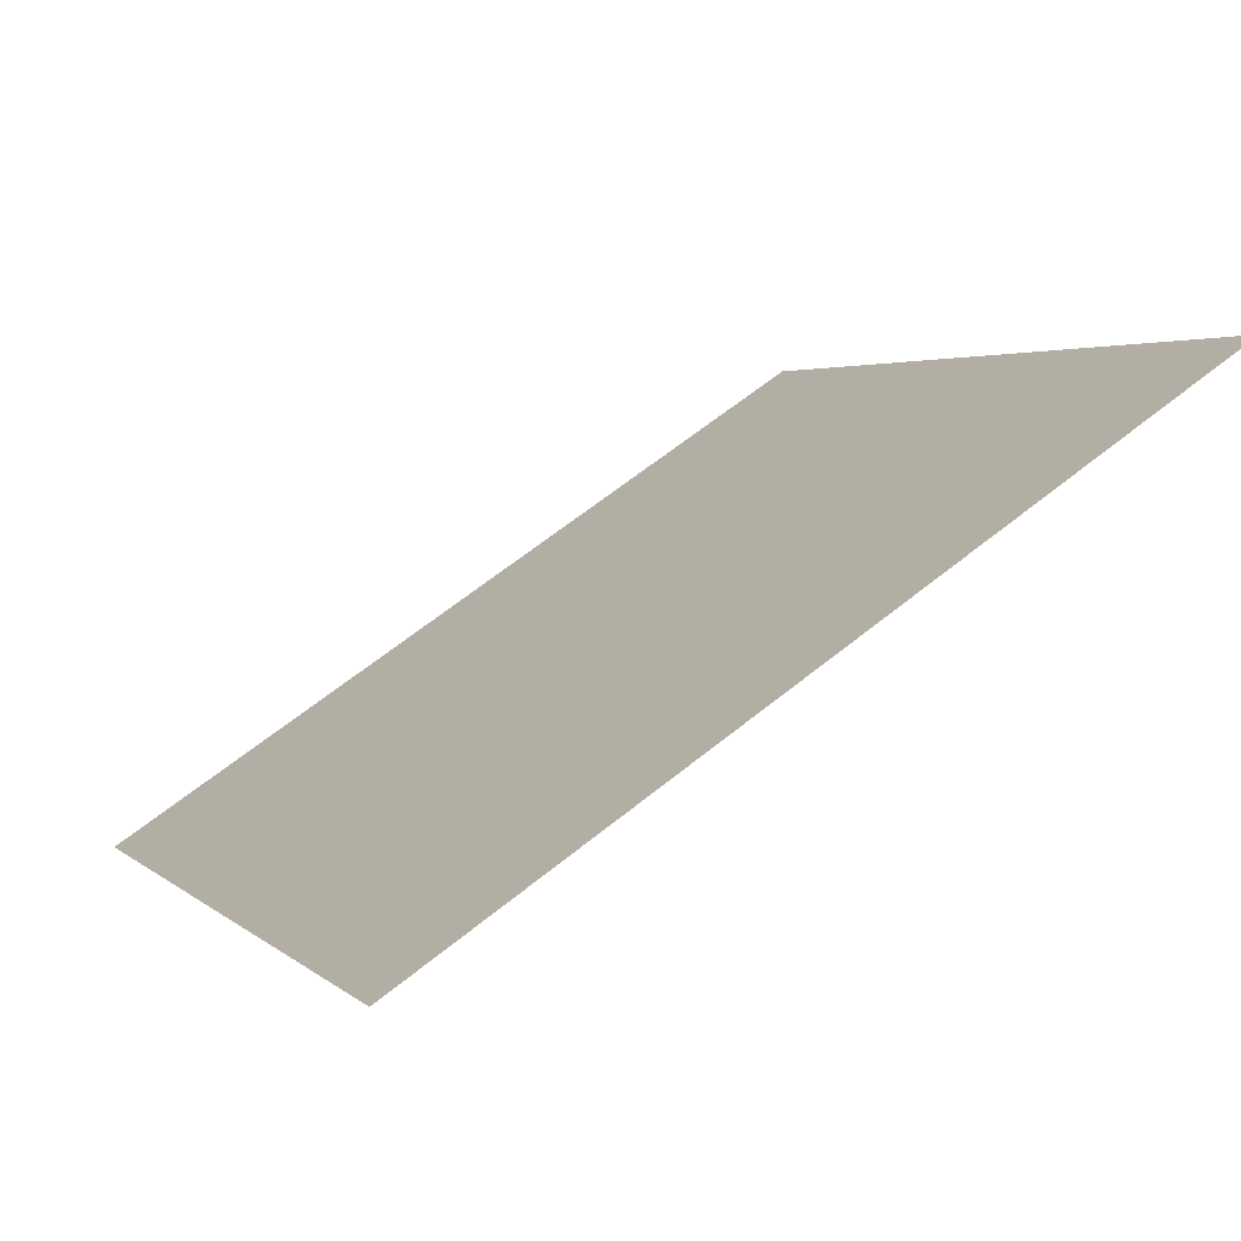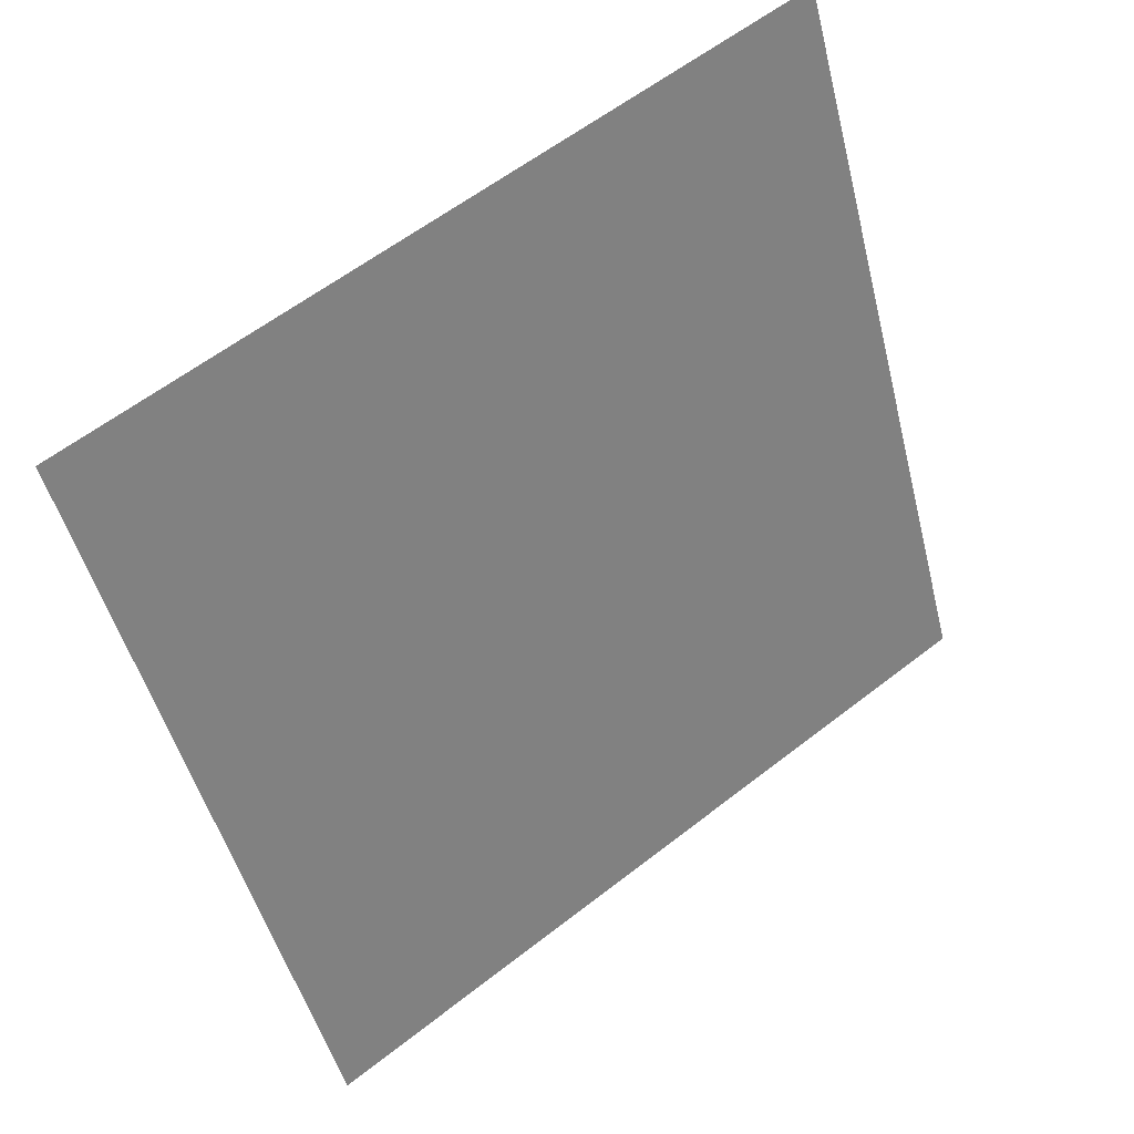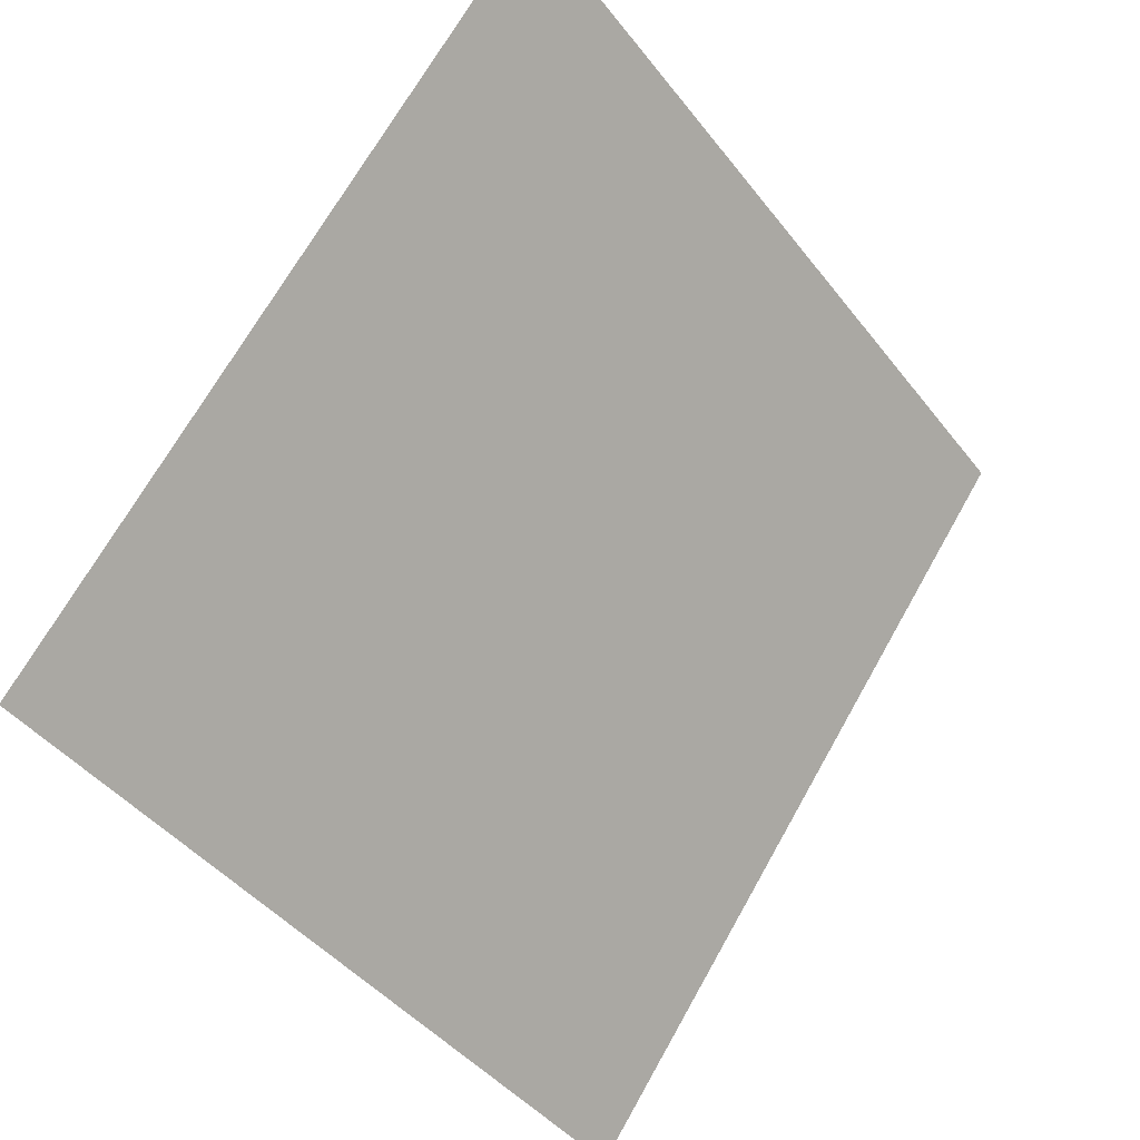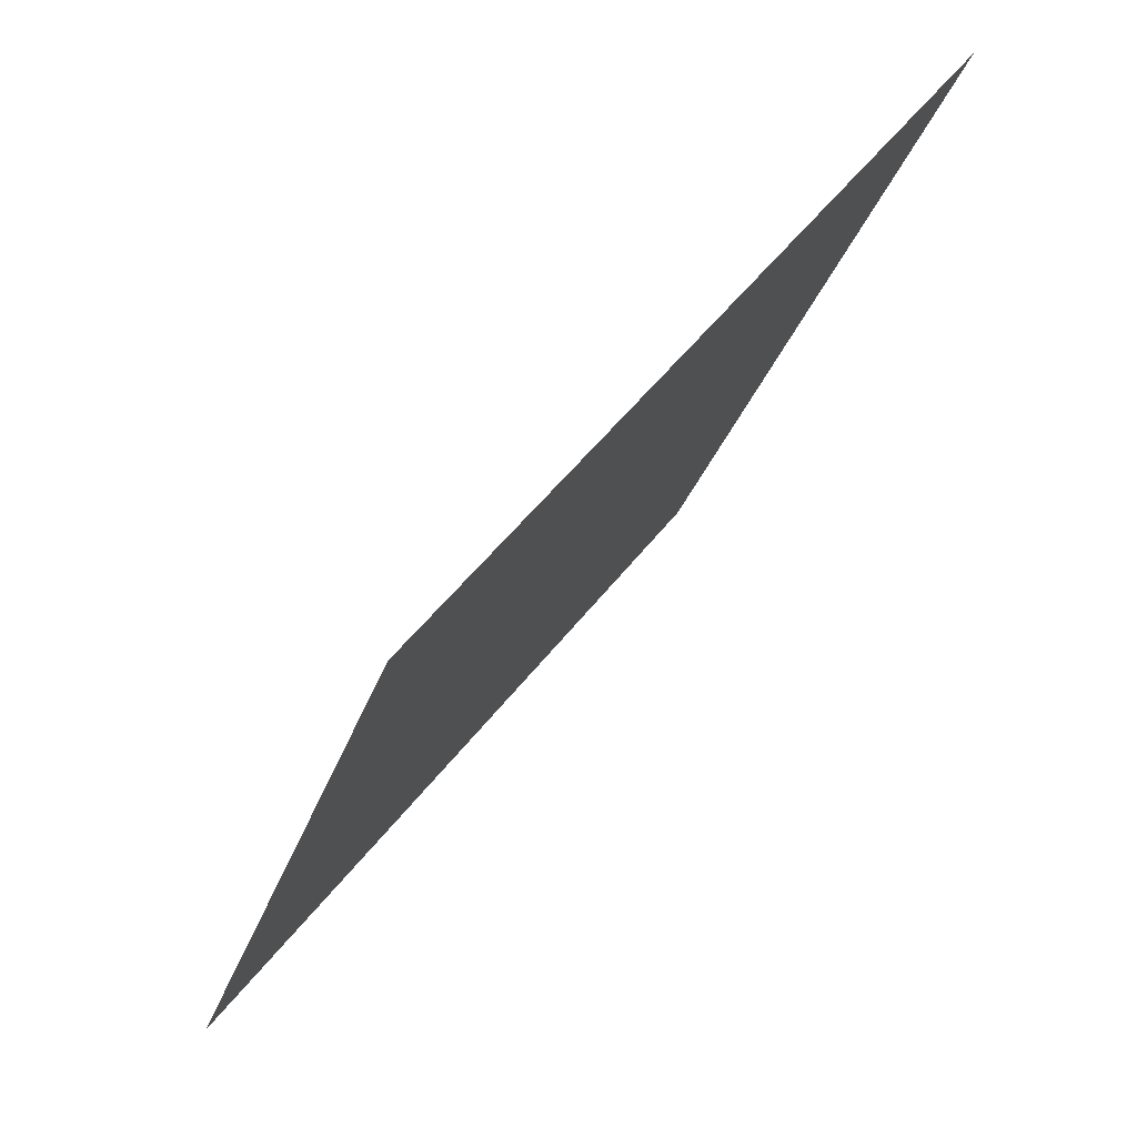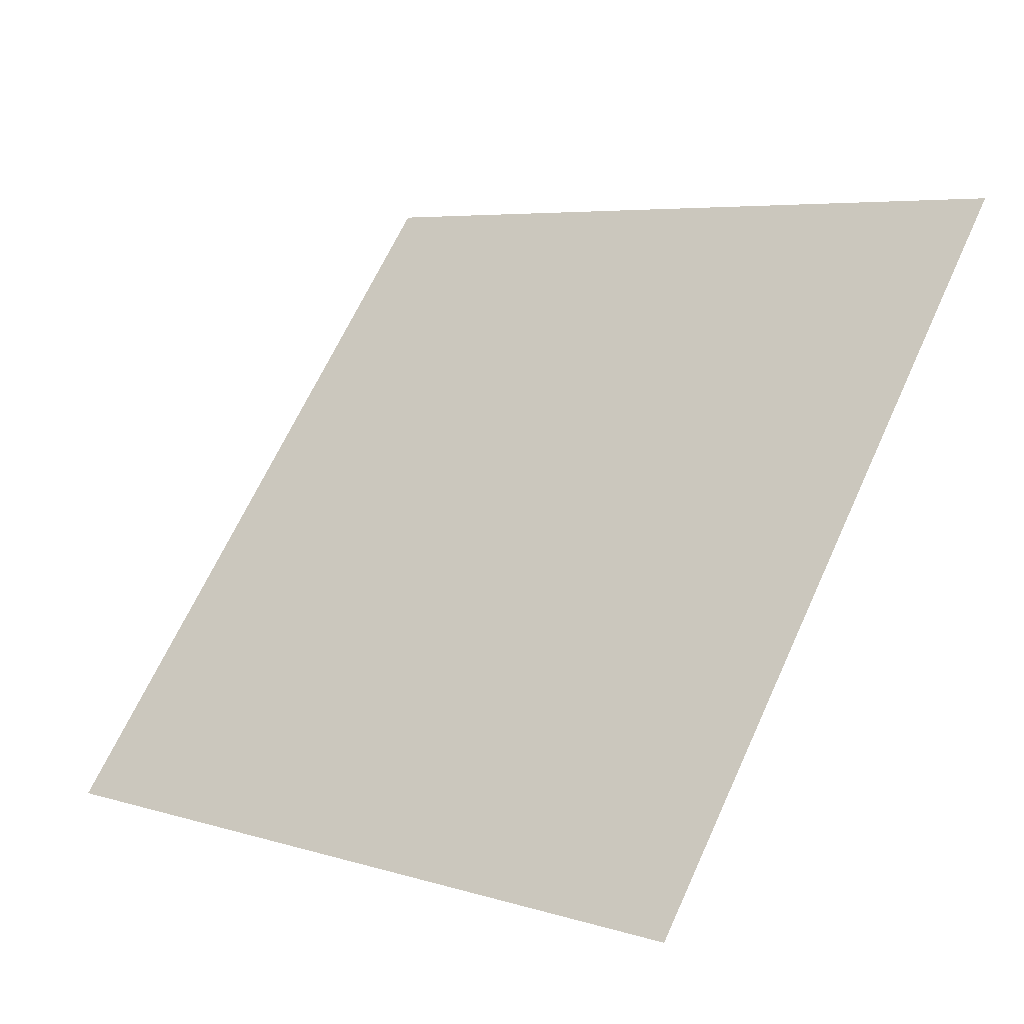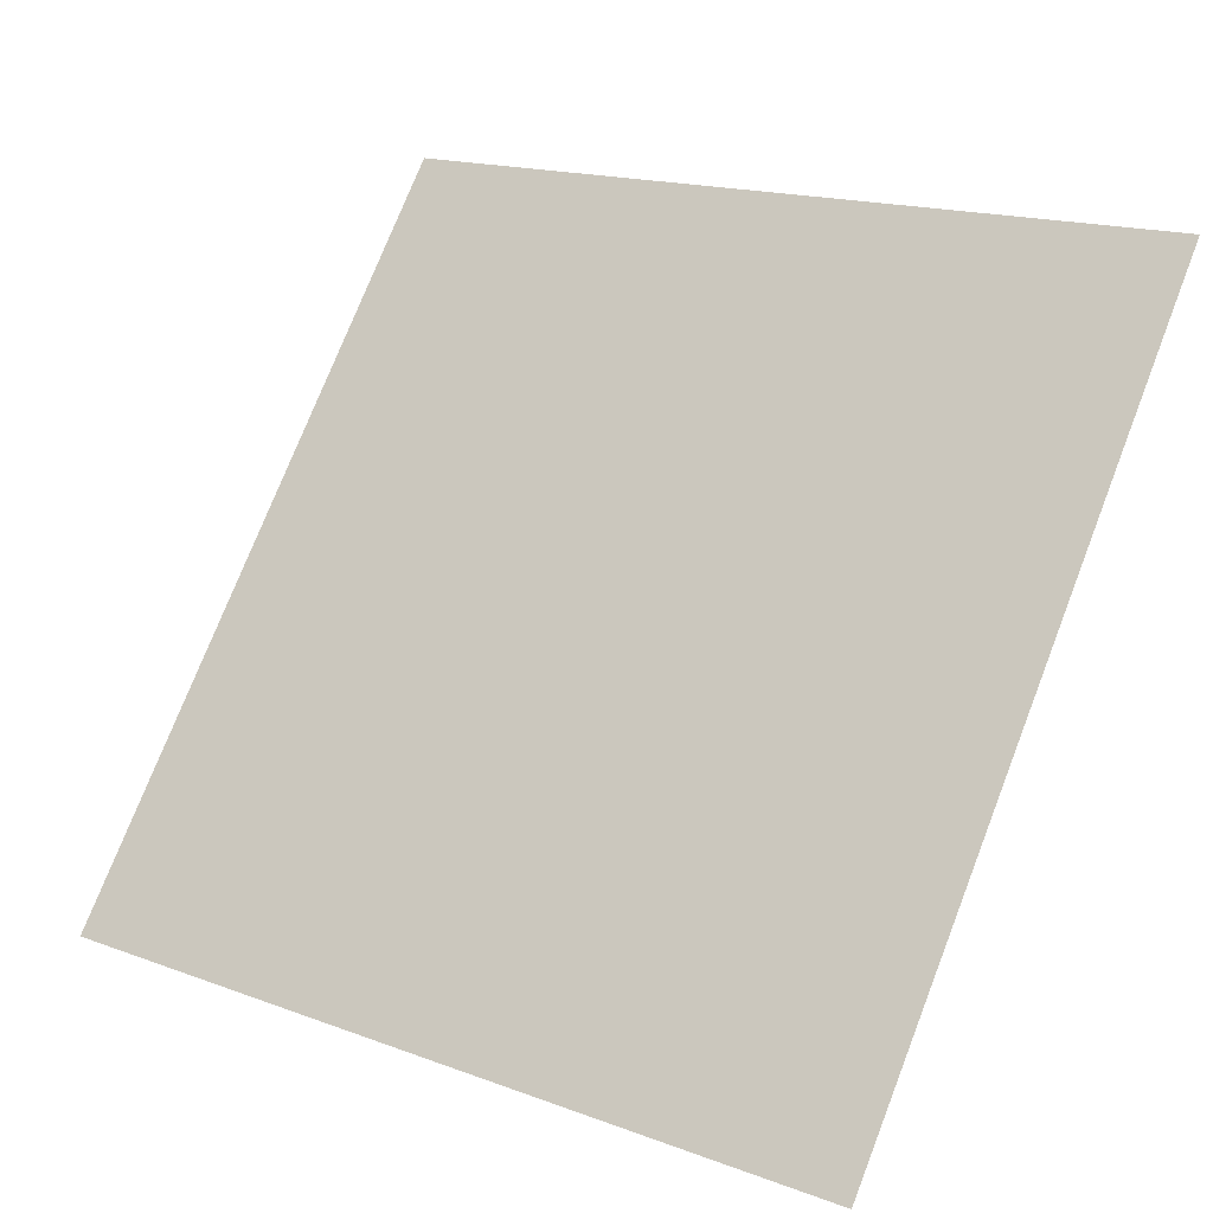
<metadata>
{"format":"obj","ext":"obj","renderer":"f3d","projection":"perspective","resolution":1024,"background":"white","views":[{"elev":62.9,"azim":139.5,"up":"+Z"},{"elev":-47.6,"azim":-75.5,"up":"+Y"},{"elev":-44.1,"azim":123.4,"up":"+Z"},{"elev":-29.4,"azim":72.7,"up":"+Z"},{"elev":67.4,"azim":-64.9,"up":"+Y"},{"elev":15.7,"azim":35.6,"up":"+Z"}]}
</metadata>
<code>
v 0.2278 0.9338 0.7101
v 0.2213 0.934 0.7101
v 0.2214 0.9379 0.7154
v 0.2279 0.9378 0.7153
f 4 3 2 1

</code>
